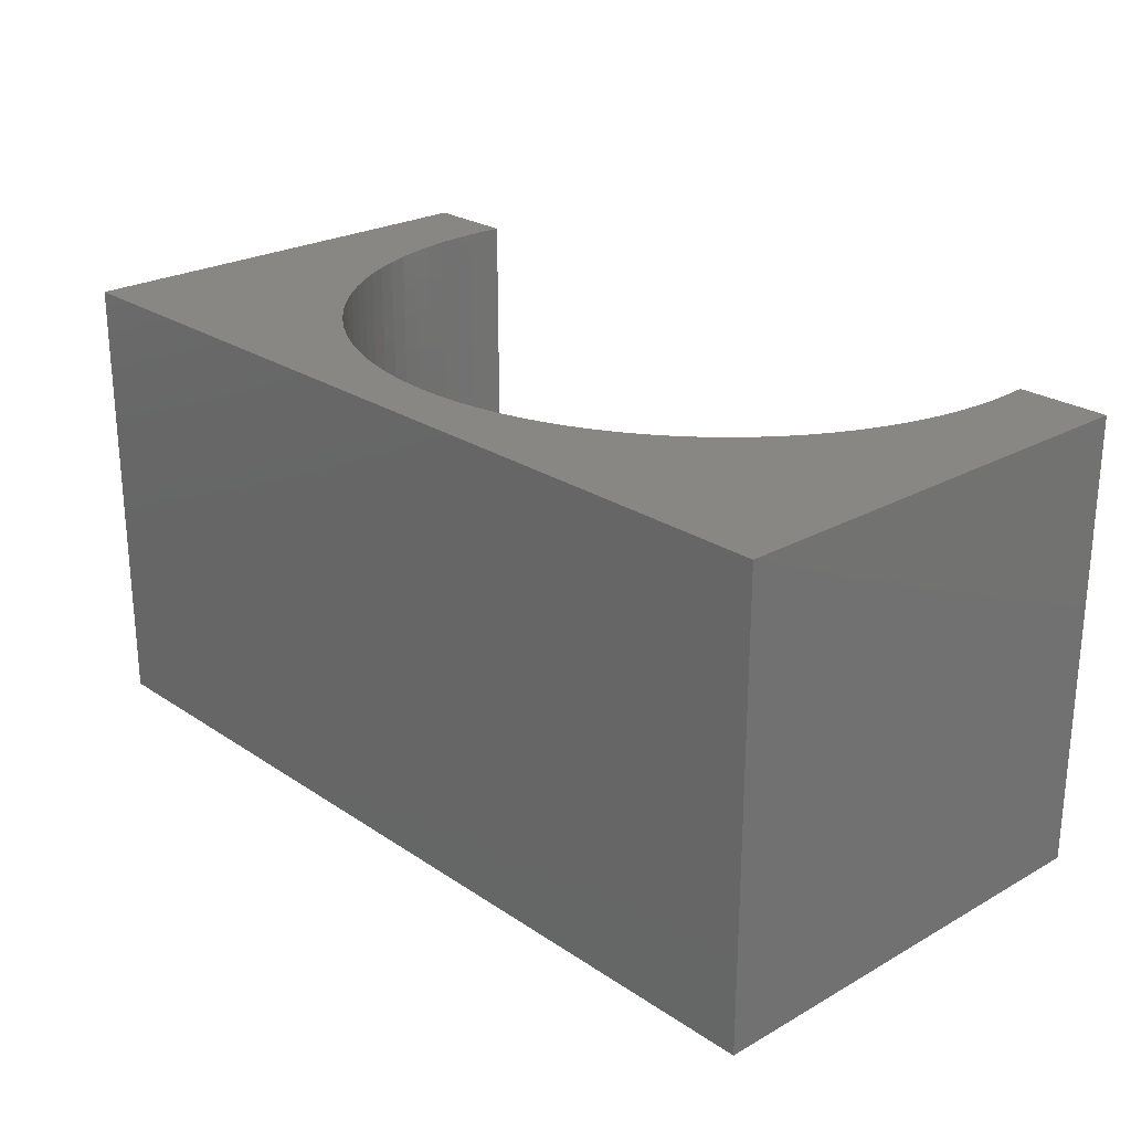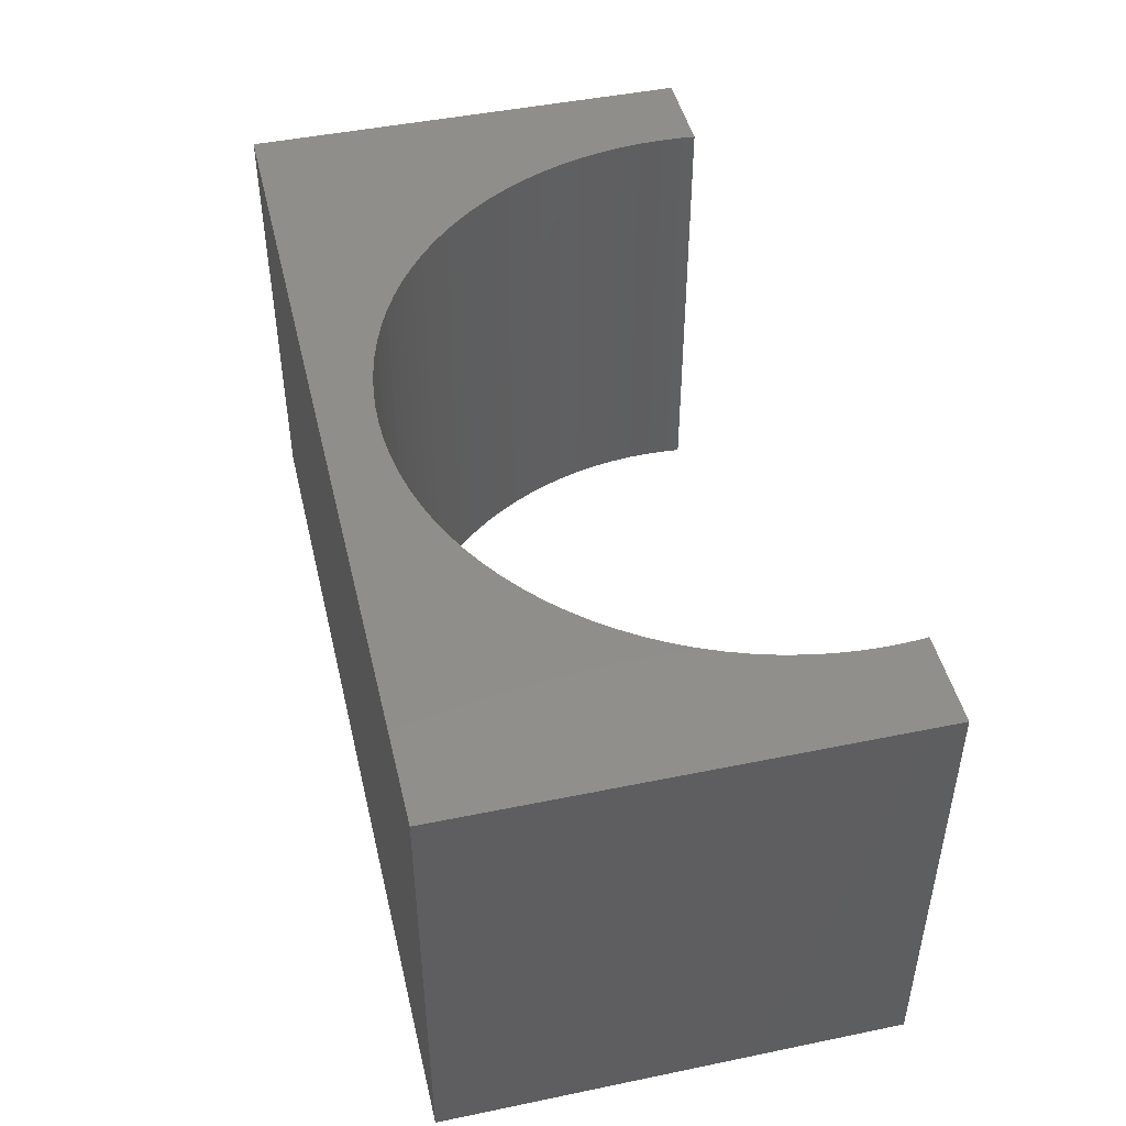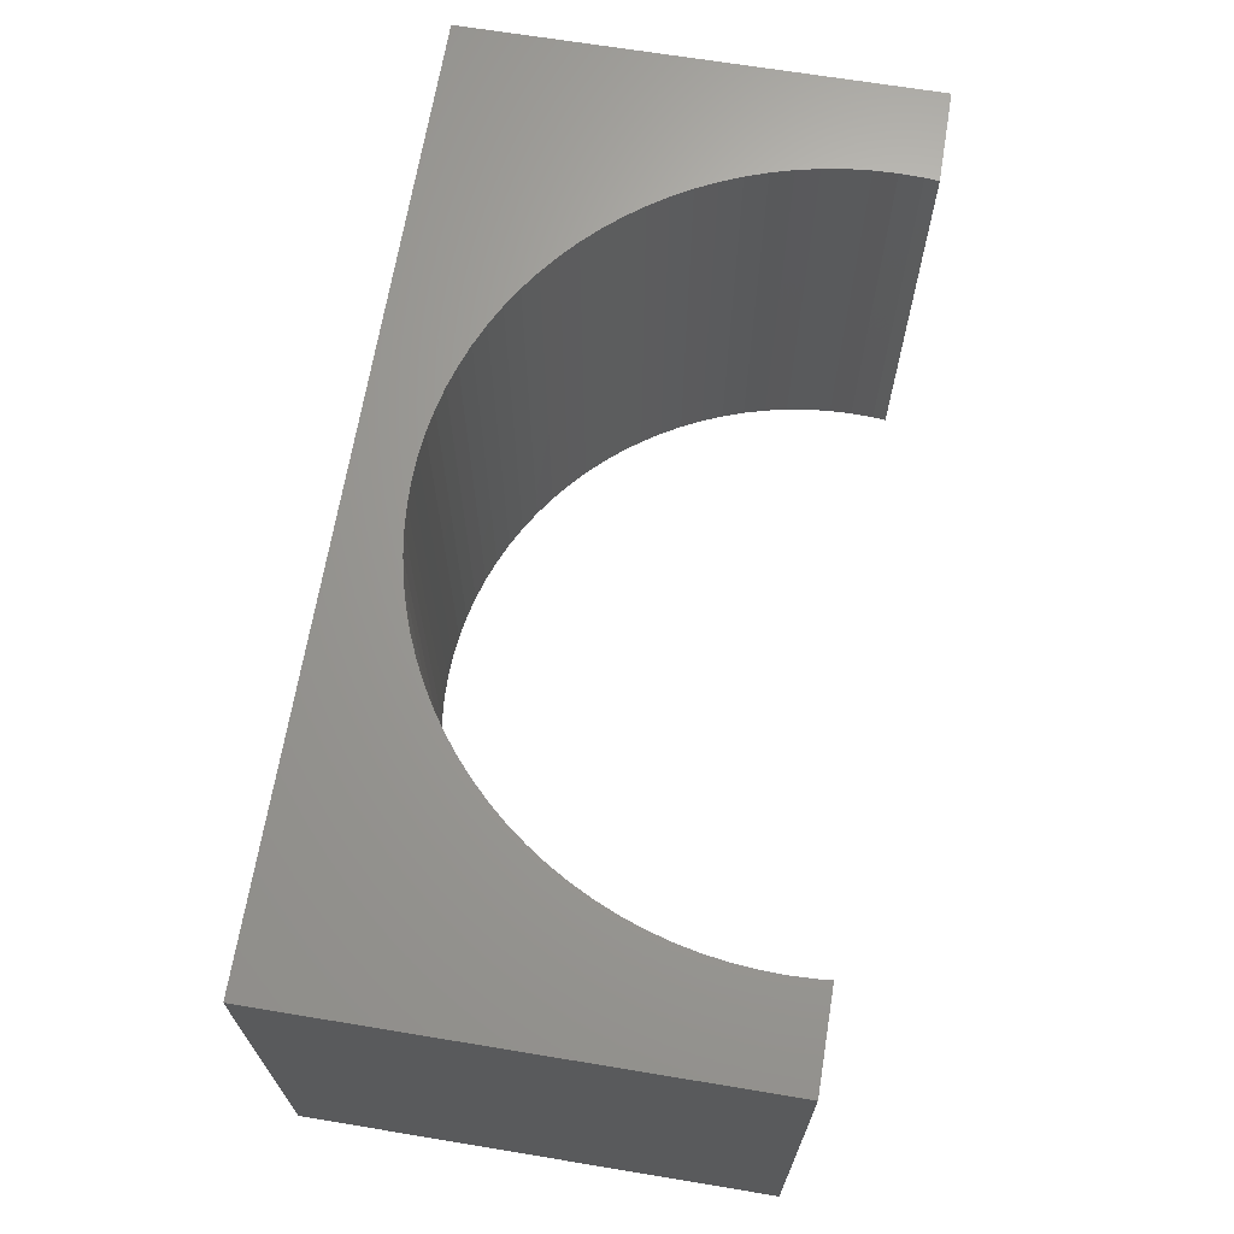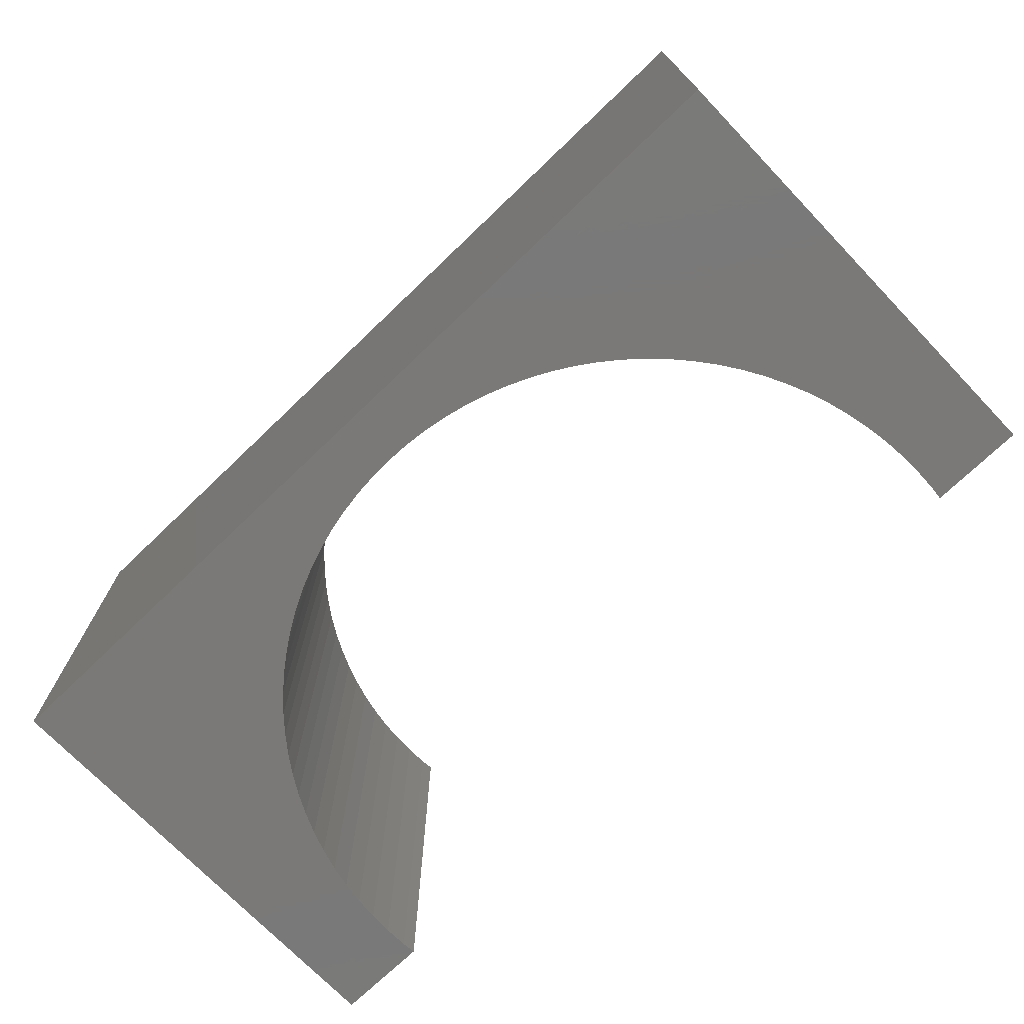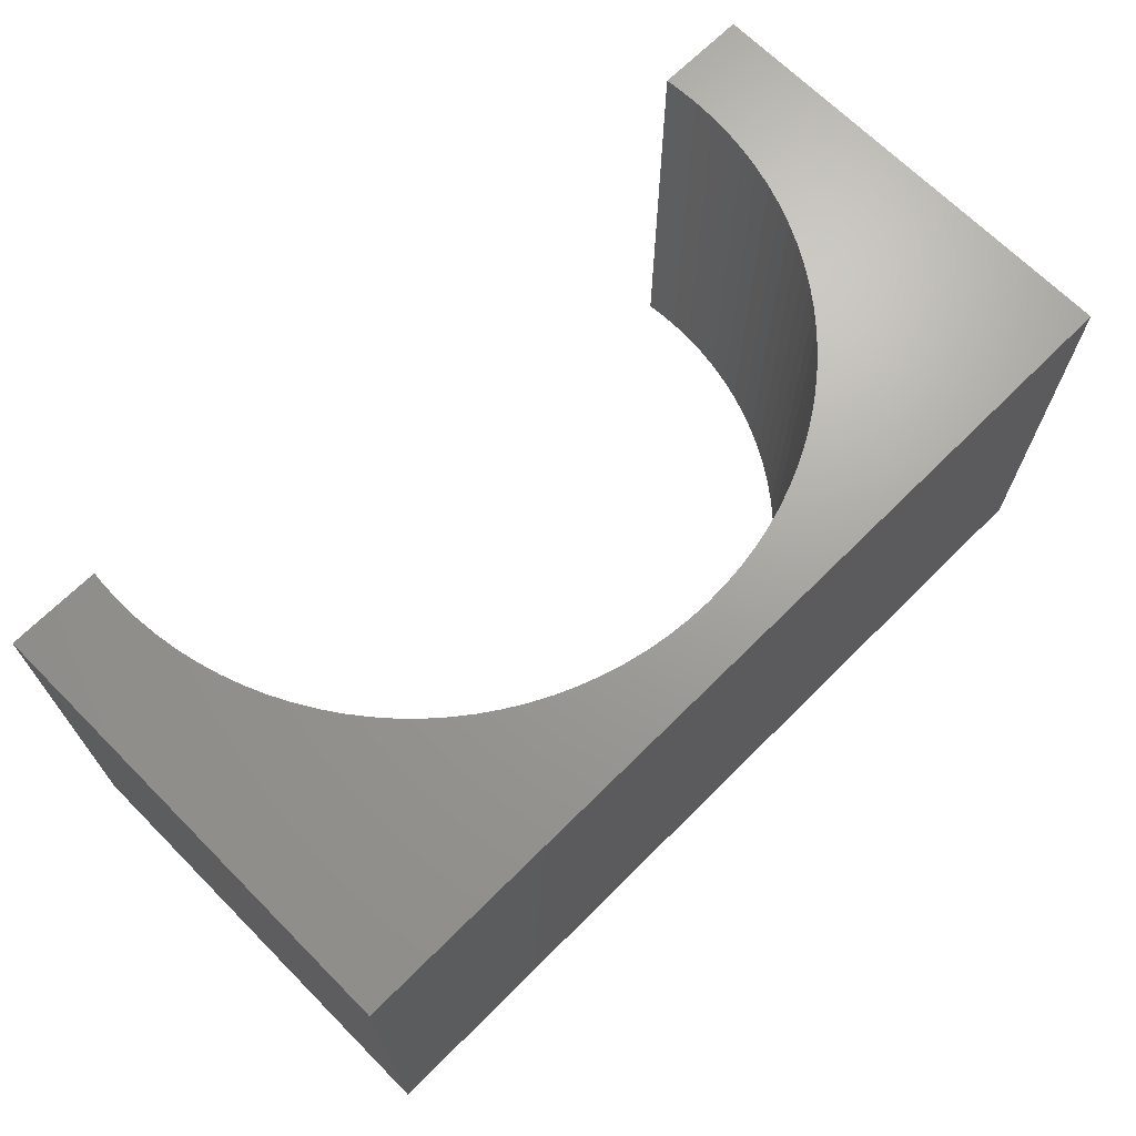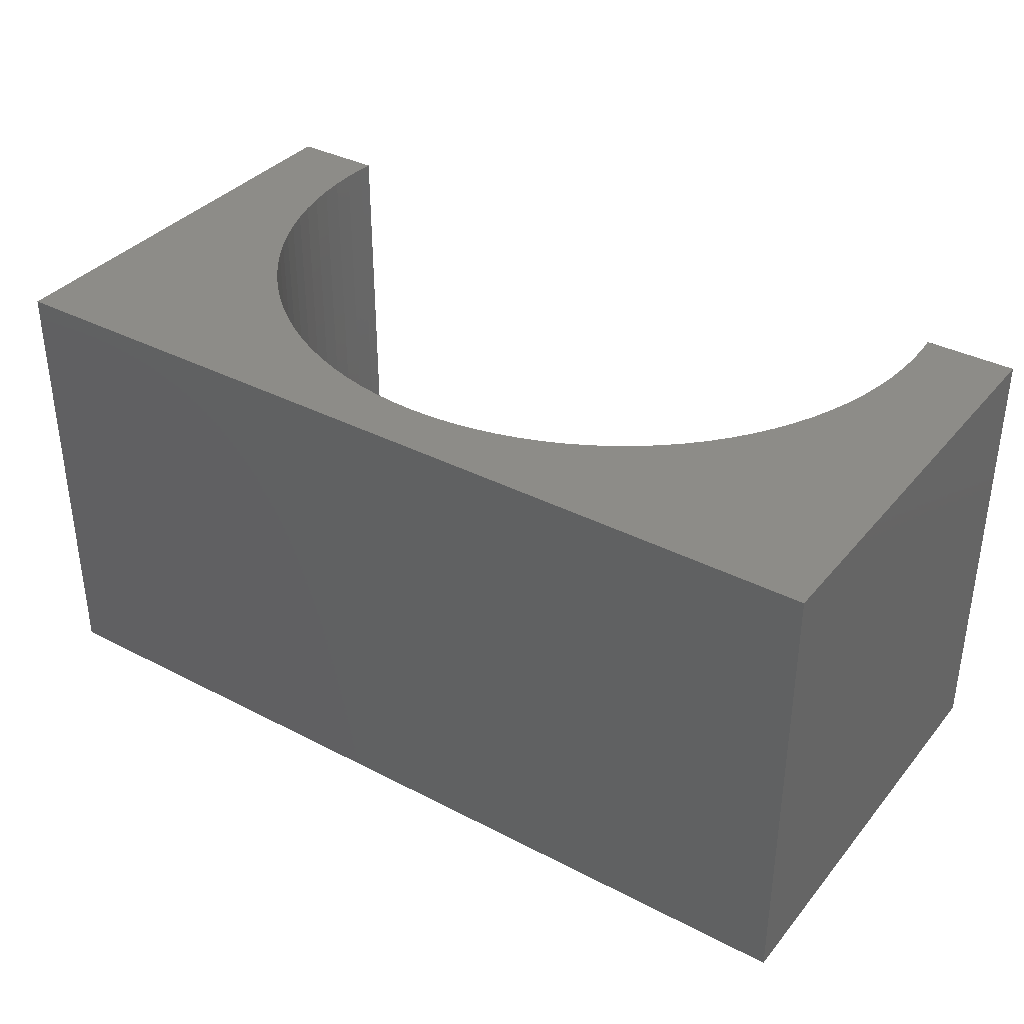
<metadata>
{"format":"stl","ext":"stl","renderer":"f3d","projection":"perspective","resolution":1024,"background":"white","views":[{"elev":24.5,"azim":47.4,"up":"+Y"},{"elev":46.5,"azim":76.8,"up":"+Y"},{"elev":67.4,"azim":99.4,"up":"+Y"},{"elev":-72.4,"azim":43.8,"up":"+Y"},{"elev":68.5,"azim":-44.9,"up":"+Y"},{"elev":36.1,"azim":34.2,"up":"+Y"}]}
</metadata>
<code>
# stl→obj: 118 verts, 232 faces
v 5 -2.5 2.5
v 5 2.5 -2.5
v 5 2.5 2.5
v 5 -2.5 -2.5
v -5 2.5 2.5
v -5 -2.5 2.5
v 3.978 -2.5 -2.5
v 3.978 2.5 -2.5
v -5 -2.5 -2.5
v -3.978 2.5 -2.5
v -3.978 -2.5 -2.5
v -5 2.5 -2.5
v 0 2.5 1.9
v 0.2512 2.5 1.892
v 0.5013 2.5 1.868
v 0.7495 2.5 1.829
v 0.9948 2.5 1.774
v 1.236 2.5 1.704
v 1.472 2.5 1.619
v 1.703 2.5 1.519
v 1.927 2.5 1.405
v 2.143 2.5 1.277
v 2.351 2.5 1.136
v 2.55 2.5 0.9821
v 2.738 2.5 0.8159
v 2.916 2.5 0.6382
v 3.082 2.5 0.4497
v 3.236 2.5 0.2511
v 3.377 2.5 0.04331
v 3.505 2.5 -0.173
v 3.619 2.5 -0.3969
v 3.719 2.5 -0.6275
v 3.804 2.5 -0.8639
v 3.874 2.5 -1.105
v 3.929 2.5 -1.35
v 3.968 2.5 -1.599
v 3.992 2.5 -1.849
v 4 2.5 -2.1
v 3.992 2.5 -2.351
v -0.2512 2.5 1.892
v -0.5013 2.5 1.868
v -0.7495 2.5 1.829
v -0.9948 2.5 1.774
v -1.236 2.5 1.704
v -1.472 2.5 1.619
v -1.703 2.5 1.519
v -1.927 2.5 1.405
v -2.143 2.5 1.277
v -2.351 2.5 1.136
v -2.55 2.5 0.9821
v -2.738 2.5 0.8159
v -2.916 2.5 0.6382
v -3.082 2.5 0.4497
v -3.236 2.5 0.2511
v -3.377 2.5 0.04331
v -3.505 2.5 -0.173
v -3.619 2.5 -0.3969
v -3.719 2.5 -0.6275
v -3.804 2.5 -0.8639
v -3.874 2.5 -1.105
v -3.929 2.5 -1.35
v -3.968 2.5 -1.599
v -3.992 2.5 -1.849
v -4 2.5 -2.1
v -3.992 2.5 -2.351
v 0 -2.5 1.9
v -0.2512 -2.5 1.892
v -0.5013 -2.5 1.868
v -0.7495 -2.5 1.829
v -0.9948 -2.5 1.774
v -1.236 -2.5 1.704
v -1.472 -2.5 1.619
v -1.703 -2.5 1.519
v -1.927 -2.5 1.405
v -2.143 -2.5 1.277
v -2.351 -2.5 1.136
v -2.55 -2.5 0.9821
v -2.738 -2.5 0.8159
v -2.916 -2.5 0.6382
v -3.082 -2.5 0.4497
v -3.236 -2.5 0.2511
v -3.377 -2.5 0.04331
v -3.505 -2.5 -0.173
v -3.619 -2.5 -0.3969
v -3.719 -2.5 -0.6275
v -3.804 -2.5 -0.8639
v -3.874 -2.5 -1.105
v -3.929 -2.5 -1.35
v -3.968 -2.5 -1.599
v -3.992 -2.5 -1.849
v -4 -2.5 -2.1
v -3.992 -2.5 -2.351
v 0.2512 -2.5 1.892
v 0.5013 -2.5 1.868
v 0.7495 -2.5 1.829
v 0.9948 -2.5 1.774
v 1.236 -2.5 1.704
v 1.472 -2.5 1.619
v 1.703 -2.5 1.519
v 1.927 -2.5 1.405
v 2.143 -2.5 1.277
v 2.351 -2.5 1.136
v 2.55 -2.5 0.9821
v 2.738 -2.5 0.8159
v 2.916 -2.5 0.6382
v 3.082 -2.5 0.4497
v 3.236 -2.5 0.2511
v 3.377 -2.5 0.04331
v 3.505 -2.5 -0.173
v 3.619 -2.5 -0.3969
v 3.719 -2.5 -0.6275
v 3.804 -2.5 -0.8639
v 3.874 -2.5 -1.105
v 3.929 -2.5 -1.35
v 3.968 -2.5 -1.599
v 3.992 -2.5 -1.849
v 4 -2.5 -2.1
v 3.992 -2.5 -2.351
f 1 2 3
f 2 1 4
f 5 1 3
f 1 5 6
f 7 2 4
f 2 7 8
f 9 10 11
f 10 9 12
f 9 5 12
f 5 9 6
f 3 13 5
f 3 14 13
f 3 15 14
f 3 16 15
f 3 17 16
f 3 18 17
f 3 19 18
f 3 20 19
f 3 21 20
f 3 22 21
f 3 23 22
f 3 24 23
f 3 25 24
f 3 26 25
f 3 27 26
f 3 28 27
f 3 29 28
f 3 30 29
f 3 31 30
f 3 32 31
f 3 33 32
f 2 33 3
f 33 2 34
f 34 2 35
f 35 2 36
f 36 2 37
f 37 2 38
f 38 2 39
f 39 2 8
f 40 5 13
f 41 5 40
f 42 5 41
f 43 5 42
f 44 5 43
f 45 5 44
f 46 5 45
f 47 5 46
f 48 5 47
f 49 5 48
f 50 5 49
f 51 5 50
f 52 5 51
f 53 5 52
f 54 5 53
f 55 5 54
f 56 5 55
f 57 5 56
f 58 5 57
f 59 5 58
f 12 59 60
f 12 60 61
f 12 61 62
f 12 62 63
f 12 63 64
f 12 64 65
f 12 65 10
f 59 12 5
f 6 66 1
f 6 67 66
f 6 68 67
f 6 69 68
f 6 70 69
f 6 71 70
f 6 72 71
f 6 73 72
f 6 74 73
f 6 75 74
f 6 76 75
f 6 77 76
f 6 78 77
f 6 79 78
f 6 80 79
f 6 81 80
f 6 82 81
f 6 83 82
f 6 84 83
f 6 85 84
f 6 86 85
f 9 86 6
f 86 9 87
f 87 9 88
f 88 9 89
f 89 9 90
f 90 9 91
f 91 9 92
f 92 9 11
f 93 1 66
f 94 1 93
f 95 1 94
f 96 1 95
f 97 1 96
f 98 1 97
f 99 1 98
f 100 1 99
f 101 1 100
f 102 1 101
f 103 1 102
f 104 1 103
f 105 1 104
f 106 1 105
f 107 1 106
f 108 1 107
f 109 1 108
f 110 1 109
f 111 1 110
f 112 1 111
f 4 112 113
f 4 113 114
f 4 114 115
f 4 115 116
f 4 116 117
f 4 117 118
f 4 118 7
f 112 4 1
f 116 36 37
f 36 116 115
f 117 37 38
f 37 117 116
f 71 43 70
f 43 71 44
f 76 48 75
f 48 76 49
f 77 49 76
f 49 77 50
f 103 25 104
f 25 103 24
f 95 17 96
f 17 95 16
f 7 39 8
f 39 7 118
f 113 33 34
f 33 113 112
f 83 57 56
f 57 83 84
f 100 22 101
f 22 100 21
f 82 56 55
f 56 82 83
f 112 32 33
f 32 112 111
f 85 59 58
f 59 85 86
f 99 21 100
f 21 99 20
f 73 45 72
f 45 73 46
f 68 40 67
f 40 68 41
f 88 62 61
f 62 88 89
f 115 35 36
f 35 115 114
f 114 34 35
f 34 114 113
f 109 29 30
f 29 109 108
f 80 54 53
f 54 80 81
f 111 31 32
f 31 111 110
f 98 20 99
f 20 98 19
f 108 28 29
f 28 108 107
f 102 24 103
f 24 102 23
f 67 13 66
f 13 67 40
f 70 42 69
f 42 70 43
f 79 53 52
f 53 79 80
f 81 55 54
f 55 81 82
f 66 14 93
f 14 66 13
f 107 27 28
f 27 107 106
f 110 30 31
f 30 110 109
f 72 44 71
f 44 72 45
f 91 65 64
f 65 91 92
f 94 16 95
f 16 94 15
f 101 23 102
f 23 101 22
f 96 18 97
f 18 96 17
f 74 46 73
f 46 74 47
f 87 61 60
f 61 87 88
f 97 19 98
f 19 97 18
f 78 50 77
f 50 78 51
f 104 26 105
f 26 104 25
f 86 60 59
f 60 86 87
f 118 38 39
f 38 118 117
f 92 10 65
f 10 92 11
f 79 51 78
f 51 79 52
f 69 41 68
f 41 69 42
f 89 63 62
f 63 89 90
f 93 15 94
f 15 93 14
f 106 26 27
f 26 106 105
f 90 64 63
f 64 90 91
f 75 47 74
f 47 75 48
f 84 58 57
f 58 84 85

</code>
